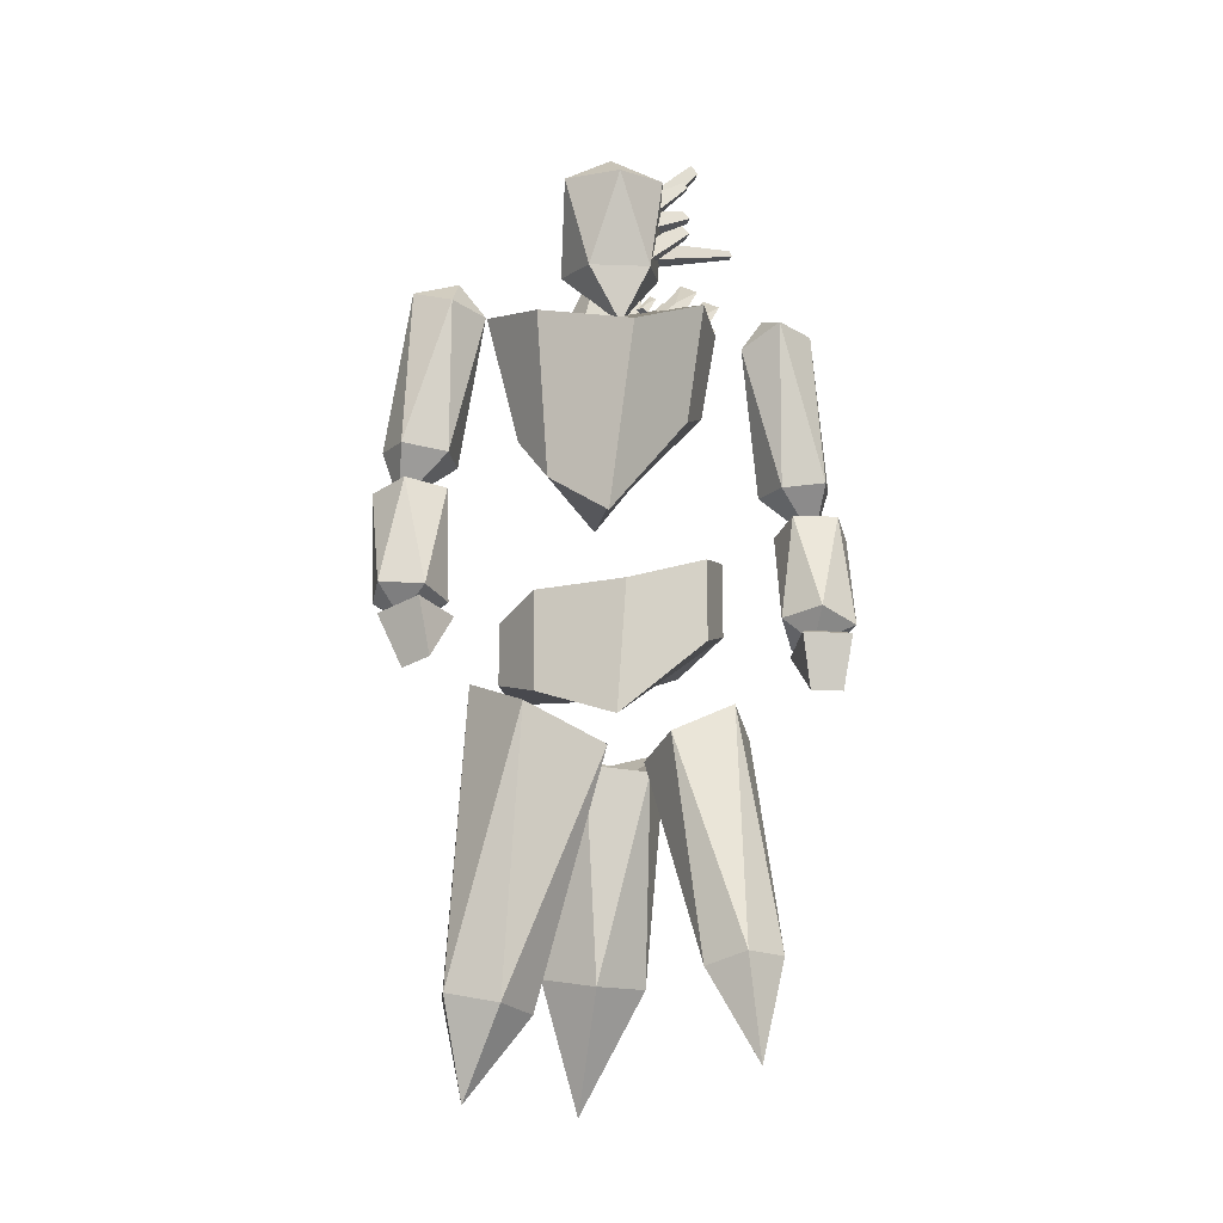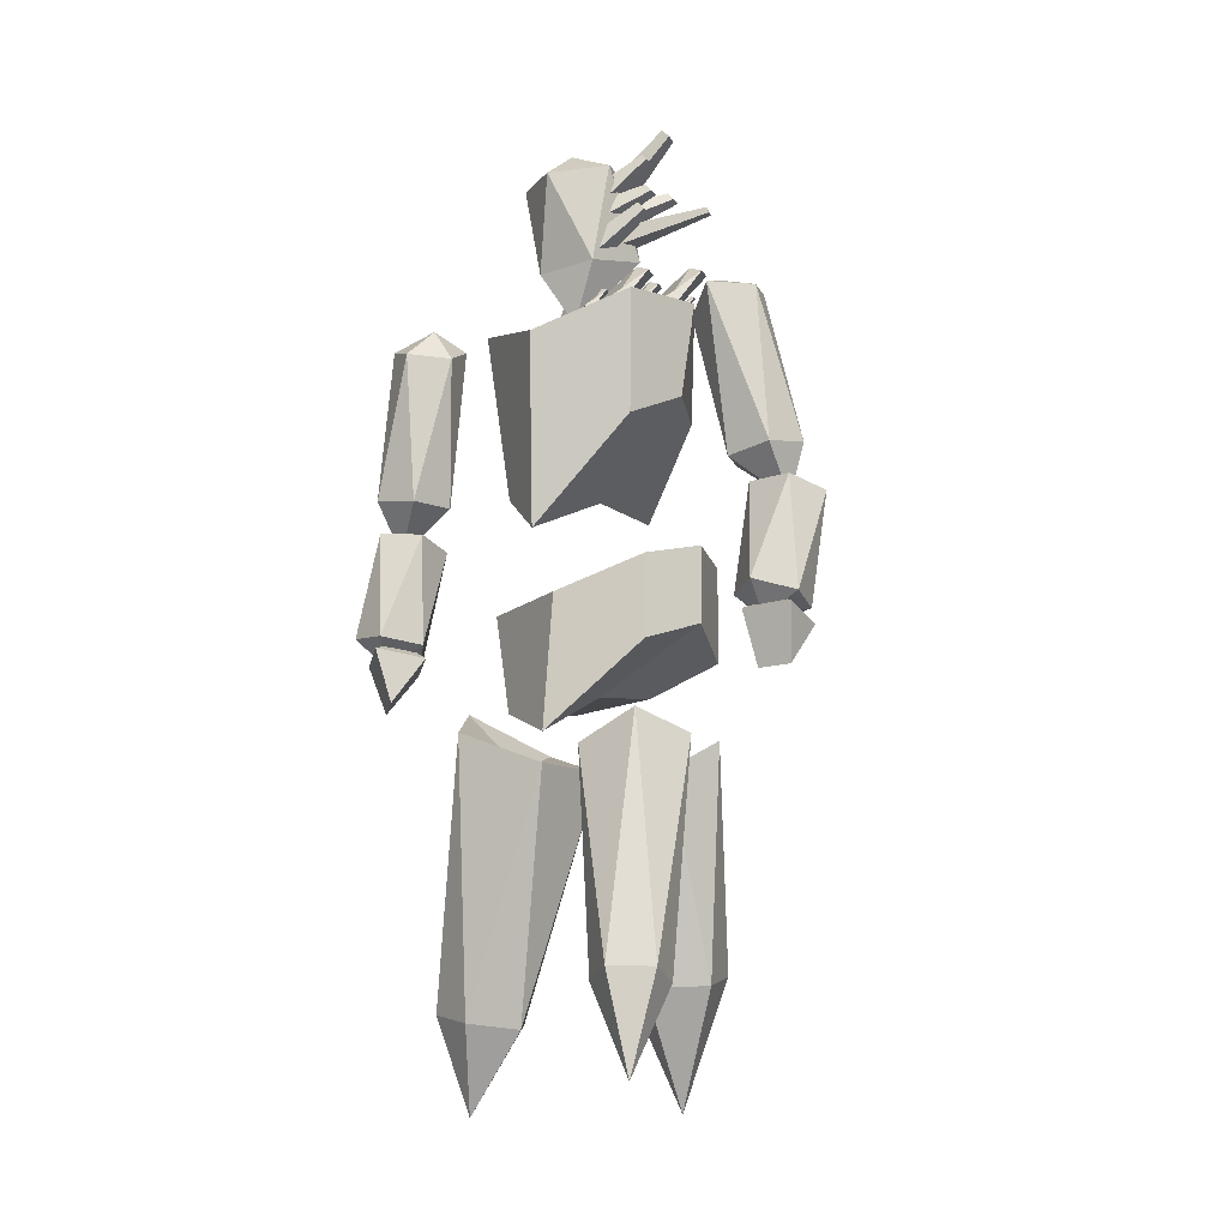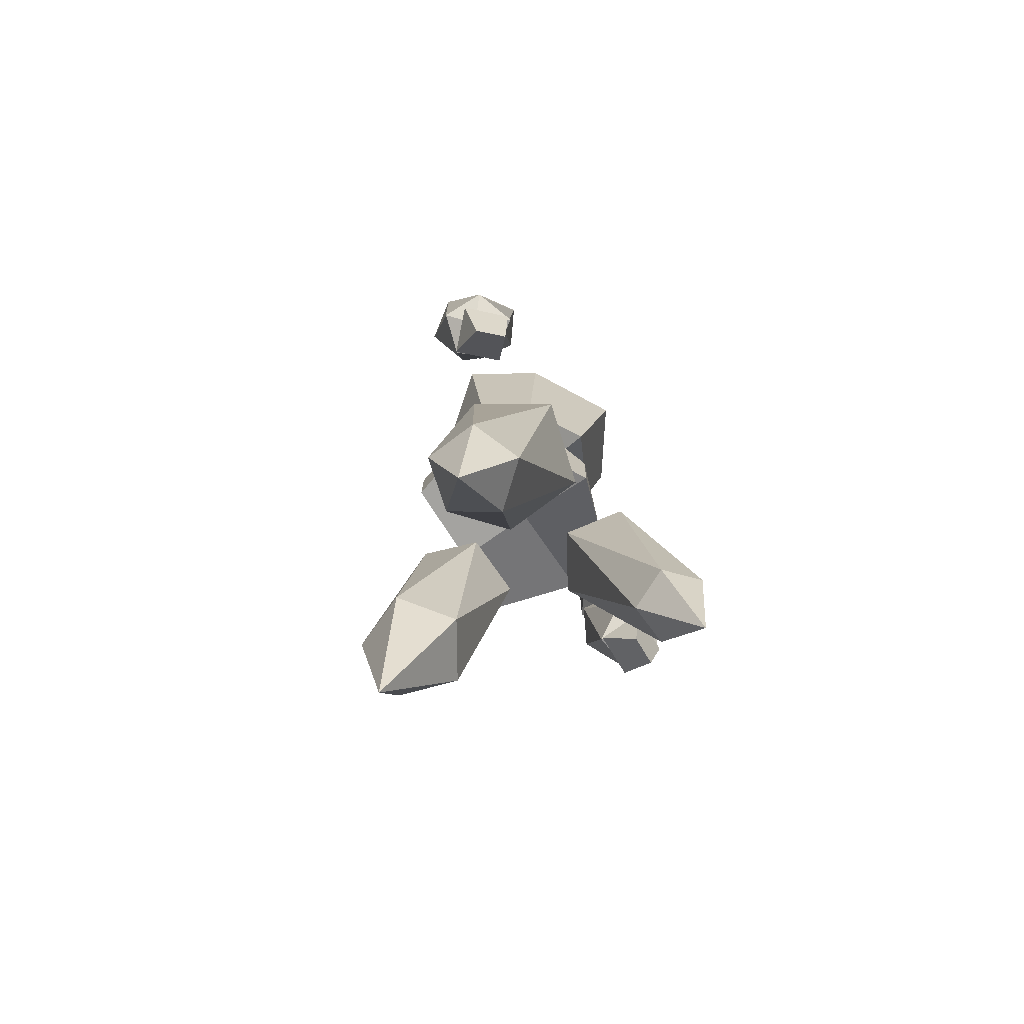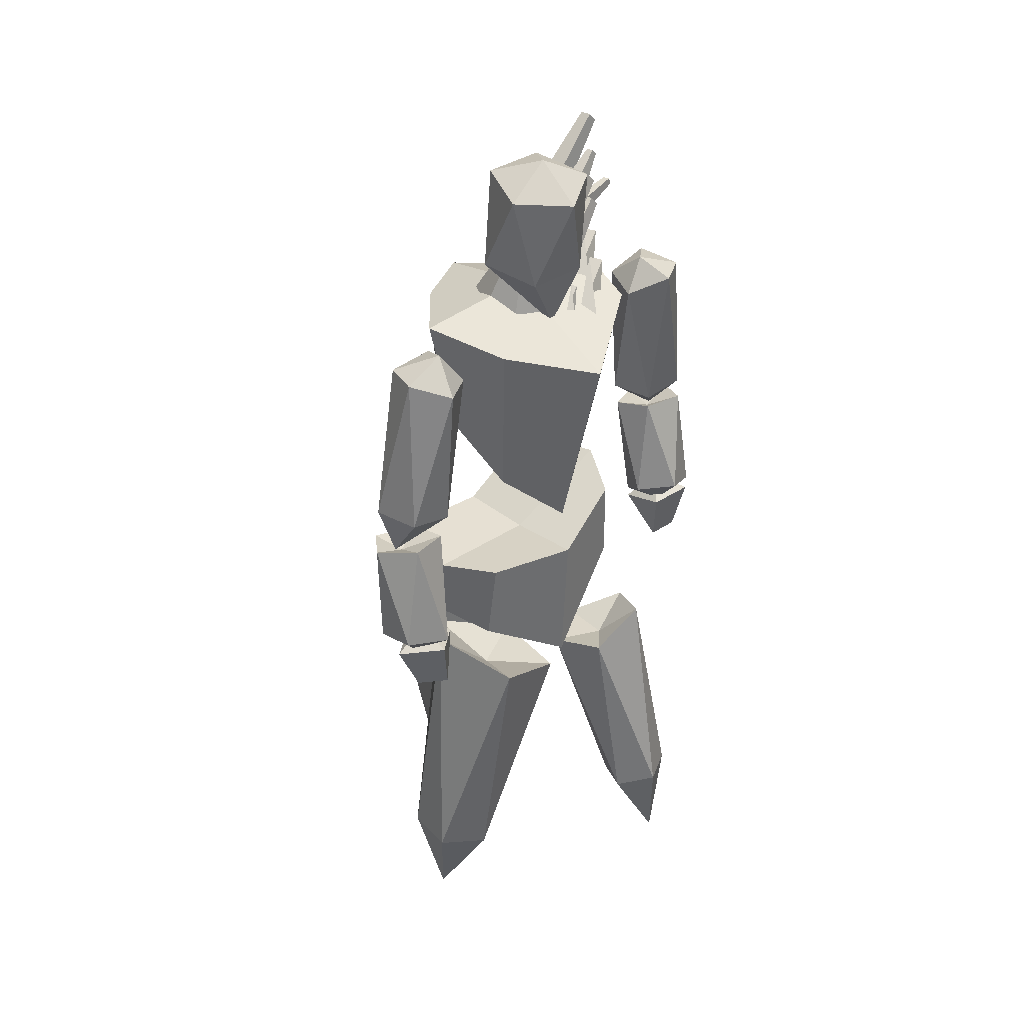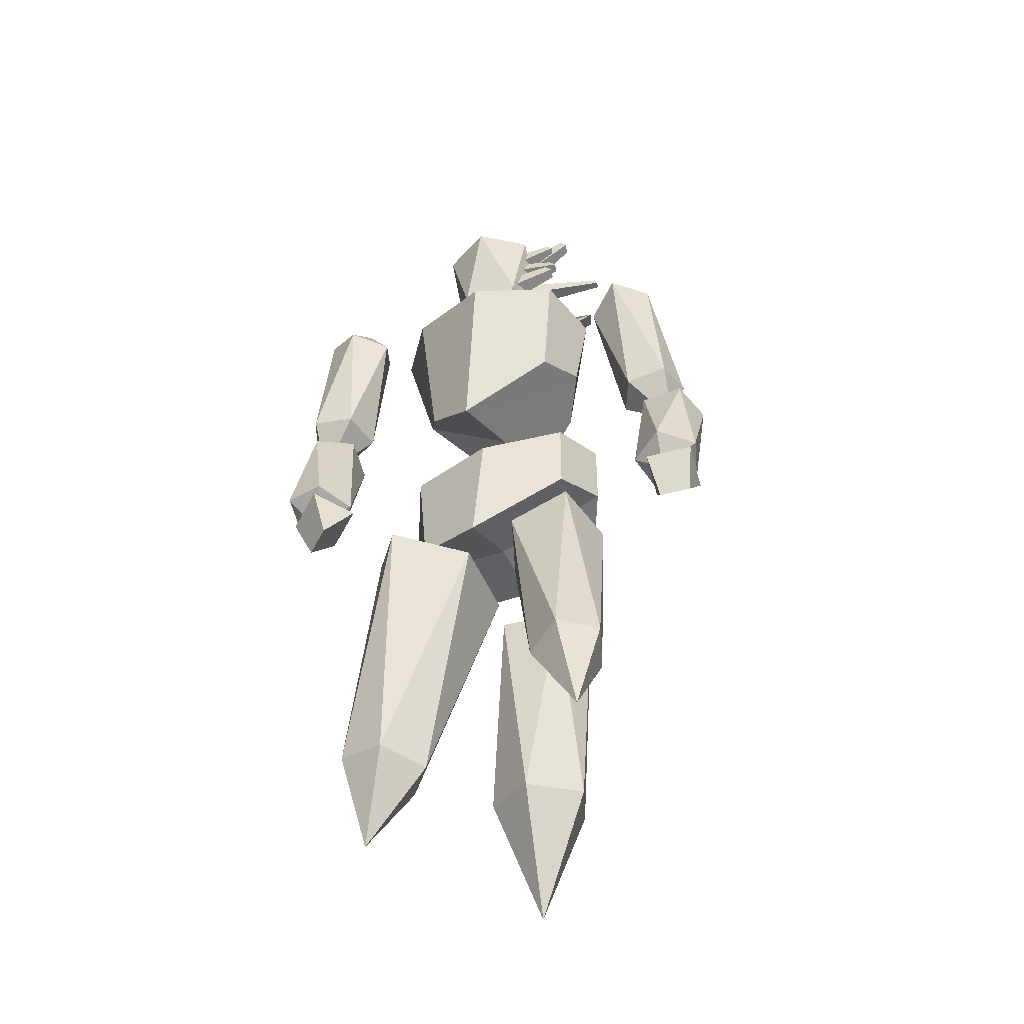
<metadata>
{"format":"obj","ext":"obj","renderer":"f3d","projection":"perspective","resolution":1024,"background":"white","views":[{"elev":-17.8,"azim":-97.7,"up":"+Y"},{"elev":-13.7,"azim":-55.8,"up":"+Y"},{"elev":-77.7,"azim":-145.5,"up":"+Y"},{"elev":33.5,"azim":-128.3,"up":"+Y"},{"elev":-47.9,"azim":-71.1,"up":"+Y"}]}
</metadata>
<code>
o Cone_Cone.002
v 1.316 43.78 0.5682
v 0.4148 48.71 -2.027
v -0.4462 43.67 -0.07476
v -1.16 43.57 -1.754
v -0.4509 43.55 -3.494
v 1.156 43.74 -4.293
v 2.921 44.04 -3.642
v 3.68 44.16 -1.952
v 3.031 44.07 -0.2043
g Cone_Cone.002_Cone_Cone.002_Palette
f 1 2 3
f 3 2 4
f 4 2 5
f 5 2 6
f 6 2 7
f 7 2 8
f 8 2 9
f 9 2 1
f 1 3 4 5 6 7 8 9
o Cube_Cube.002
v 5.512 24.68 -1.724
v 5.554 28.06 -2.068
v 5.745 31.07 2.274
v 5.706 26.07 2.268
v 1.44 27.14 3.923
v 1.499 31.1 3.929
v -1.49 30.27 2.593
v -1.513 26.03 2.59
v -3.293 21.68 -2.168
v -3.16 28.58 -1.685
v -1.892 28.15 -6.089
v -0.9631 23.3 -5.958
v 1.443 24.17 -7.463
v 1.486 27.43 -7.457
v 5.358 28.08 -6.409
v 5.315 24.26 -6.418
v 1.113 24.02 -1.885
v 1.174 28.14 -1.879
g Cube_Cube.002_Cube_Cube.002_Palette
f 10 11 12 13
f 14 15 16 17
f 18 19 20 21
f 22 23 24 25
f 26 18 21 22
f 27 11 24 23
f 15 12 11 27
f 14 17 18 26
f 17 16 19 18
f 25 24 11 10
f 13 14 26 10
f 16 15 27 19
f 19 27 23 20
f 10 26 22 25
f 21 20 23 22
f 13 12 15 14
o Cube.001_Cube.001
v 5.987 34.14 -2.093
v 7.056 43.47 -2.13
v 5.992 42.84 0.6072
v 4.587 38.66 1.51
v 1.387 39.01 2.935
v 1.38 43.8 3.756
v -2.461 43.74 2.458
v -1.449 37.62 1.707
v -3.683 31.84 -2.62
v -5.419 41.37 -1.575
v -2.845 42.73 -6.173
v -1.767 34.14 -5.451
v 0.9594 37.03 -6.693
v 0.8394 43.8 -8.416
v 5.753 42.84 -4.762
v 4.272 37.98 -5.558
v 1.173 34.14 -1.879
v 1.173 44.55 -1.879
g Cube.001_Cube.001_Cube.001_Cube.001_Palette
f 28 29 30 31
f 32 33 34 35
f 36 37 38 39
f 40 41 42 43
f 44 36 39 40
f 45 29 42 41
f 33 30 29 45
f 32 35 36 44
f 35 34 37 36
f 43 42 29 28
f 31 32 44 28
f 34 33 45 37
f 37 45 41 38
f 28 44 40 43
f 39 38 41 40
f 31 30 33 32
o Cube.002_Cube.001
v -0.7646 26.94 7.56
v -0.1026 24.11 8.023
v -0.005474 24.14 9.737
v -0.6174 26.99 10.16
v 1.907 26.37 10.03
v 1.759 26.31 7.429
v -0.1679 27.23 8.008
v 1.412 26.83 7.926
v -0.07579 27.26 9.635
v 1.504 26.87 9.554
g Cube.002_Cube.001_Cube.002_Cube.001_Palette
f 46 47 48 49
f 49 48 50
f 50 48 47 51
f 51 47 46
f 51 46 52 53
f 54 55 53 52
f 49 50 55 54
f 46 49 54 52
f 50 51 53 55
o Cube.003_Cube.001
v -2.761 26.35 -13.67
v -2.76 23.68 -12.42
v -3.901 23.98 -11.17
v -4.49 26.8 -11.78
v -2.646 26.37 -9.988
v -0.9171 25.91 -11.88
v -2.642 26.74 -12.99
v -1.488 26.47 -11.87
v -3.725 27.03 -11.8
v -2.57 26.76 -10.68
g Cube.003_Cube.001_Cube.003_Cube.001_Palette
f 56 57 58 59
f 59 58 60
f 60 58 57 61
f 61 57 56
f 61 56 62 63
f 64 65 63 62
f 59 60 65 64
f 56 59 64 62
f 60 61 63 65
o Cube.004_Cube.001
v -0.6666 47.29 -0.9169
v -0.03513 49.07 1.545
v -0.03138 48.64 1.954
v -0.6401 46.56 -0.2271
v -0.6254 48.7 2.047
v -1.632 46.66 -0.06917
v -0.6382 49.14 1.637
v -1.664 47.39 -0.76
g Cube.004_Cube.001_Cube.004_Cube.001_Palette
f 66 67 68 69
f 69 68 70 71
f 71 70 72 73
f 73 72 67 66
f 69 71 73 66
f 70 68 67 72
o Cube.005_Cube.001
v -0.4523 49.09 -1.353
v 0.3491 50.2 1.722
v 0.3769 49.8 2.103
v -0.3912 48.21 -0.5135
v -0.1675 49.85 2.19
v -1.589 48.31 -0.3231
v -0.1953 50.24 1.808
v -1.65 49.19 -1.163
g Cube.005_Cube.001_Cube.005_Cube.001_Palette
f 74 75 76 77
f 77 76 78 79
f 79 78 80 81
f 81 80 75 74
f 77 79 81 74
f 78 76 75 80
o Cube.006_Cube.001
v -0.5635 49.64 -1.377
v -0.0581 51.77 1.725
v -0.0389 51.49 1.989
v -0.5024 48.77 -0.5367
v -0.4152 51.52 2.049
v -1.7 48.86 -0.3464
v -0.4344 51.8 1.785
v -1.761 49.74 -1.186
g Cube.006_Cube.001_Cube.006_Cube.001_Palette
f 82 83 84 85
f 85 84 86 87
f 87 86 88 89
f 89 88 83 82
f 85 87 89 82
f 86 84 83 88
o Cube.007_Cube.001
v 0.5115 48.11 -1.517
v 1.645 48.82 4.487
v 1.643 48.49 4.615
v 0.5984 46.99 -1.057
v 1.304 48.52 4.704
v -0.5732 47.03 -0.7534
v 1.304 48.85 4.576
v -0.6184 48.15 -1.205
g Cube.007_Cube.001_Cube.007_Cube.001_Palette
f 90 91 92 93
f 93 92 94 95
f 95 94 96 97
f 97 96 91 90
f 93 95 97 90
f 94 92 91 96
o Cube.008_Cube.001
v 0.9199 49.34 -1.396
v 2.576 50.55 1.655
v 2.595 50.15 2.035
v 0.9704 48.46 -0.5588
v 2.053 50.2 2.122
v -0.2237 48.57 -0.3671
v 2.041 50.6 1.744
v -0.2526 49.45 -1.2
g Cube.008_Cube.001_Cube.008_Cube.001_Palette
f 98 99 100 101
f 101 100 102 103
f 103 102 104 105
f 105 104 99 98
f 101 103 105 98
f 102 100 99 104
o Cube.009_Cube.001
v 0.7567 49.91 -1.429
v 1.134 53.35 2.292
v 1.164 52.92 2.701
v 0.8149 49.03 -0.5902
v 0.5807 52.97 2.794
v -0.3717 49.13 -0.3976
v 0.5509 53.4 2.385
v -0.3952 50 -1.23
g Cube.009_Cube.001_Cube.009_Cube.001_Palette
f 106 107 108 109
f 109 108 110 111
f 111 110 112 113
f 113 112 107 106
f 109 111 113 106
f 110 108 107 112
o Cube.010_Cube.001
v -2.045 42.96 -0.3003
v -0.6585 45.61 1.576
v -0.08351 45.19 2.224
v -1.444 42.53 0.3773
v -0.8009 45.25 2.406
v -2.172 42.59 1.069
v -1.403 44.27 1.157
v -2.774 43.03 0.3914
g Cube.010_Cube.001_Cube.010_Cube.001_Palette
f 114 115 116 117
f 117 116 118 119
f 119 118 120 121
f 121 120 115 114
f 117 119 121 114
f 118 116 115 120
o Cube.011_Cube.001
v -1.749 43.57 -0.9149
v -1.214 44.64 -0.1676
v -0.9824 44.48 0.0918
v -1.504 43.4 -0.6428
v -1.269 44.5 0.1645
v -1.799 43.42 -0.367
v -1.504 44.1 -0.3342
v -2.042 43.59 -0.6387
g Cube.011_Cube.001_Cube.011_Cube.001_Palette
f 122 123 124 125
f 125 124 126 127
f 127 126 128 129
f 129 128 123 122
f 125 127 129 122
f 126 124 123 128
o Icosphere.003
v -5.234 5.029 4.133
v -4.728 9.521 1.617
v -2.579 9.14 2.457
v -6.119 10.08 3.415
v -2.64 9.459 4.773
v -4.828 10.04 5.366
v -3.867 20.78 0.3335
v -0.7774 19.96 -0.5026
v 1.045 19.91 2.252
v -0.7909 21.25 4.717
v -3.724 22.23 3.472
v -1.808 20.01 2.161
g Icosphere.003_Icosphere.003_Palette
f 130 131 132
f 131 130 133
f 130 132 134
f 130 134 135
f 130 135 133
f 131 133 136
f 132 131 137
f 134 132 138
f 135 134 139
f 133 135 140
f 131 136 137
f 132 137 138
f 134 138 139
f 135 139 140
f 133 140 136
f 137 136 141
f 138 137 141
f 139 138 141
f 140 139 141
f 136 140 141
o Icosphere.004
v 9.423 3.875 -2.424
v 7.352 10.54 -4.594
v 10.41 11.04 -3.45
v 5.38 9.946 -2.01
v 10.33 10.76 -0.1593
v 7.219 10.09 0.7304
v 3.869 20.86 -2.781
v 6.853 22.18 -3.619
v 8.742 22.06 -0.8993
v 6.605 22.32 1.752
v 3.787 20.58 0.5097
v 6.192 20.47 -1.098
g Icosphere.004_Icosphere.004_Palette
f 142 143 144
f 143 142 145
f 142 144 146
f 142 146 147
f 142 147 145
f 143 145 148
f 144 143 149
f 146 144 150
f 147 146 151
f 145 147 152
f 143 148 149
f 144 149 150
f 146 150 151
f 147 151 152
f 145 152 148
f 149 148 153
f 150 149 153
f 151 150 153
f 152 151 153
f 148 152 153
o Icosphere.005
v -0.3338 20.52 -5.654
v -2.767 20.28 -2.558
v 1.79 20.39 -2.365
v 3.375 21.82 -6.494
v -4.011 21.99 -6.74
v -0.241 23.72 -9.02
v 2.295 8.158 -7.228
v -0.0354 7.782 -5.699
v -2.219 8.046 -7.42
v -1.238 8.585 -10.01
v 1.551 8.654 -9.895
v 0.223 3.626 -8.953
g Icosphere.005_Icosphere.005_Palette
f 154 155 156
f 156 157 154
f 154 158 155
f 154 159 158
f 154 157 159
f 156 160 157
f 155 161 156
f 158 162 155
f 159 163 158
f 157 164 159
f 156 161 160
f 155 162 161
f 158 163 162
f 159 164 163
f 157 160 164
f 161 165 160
f 162 165 161
f 163 165 162
f 164 165 163
f 160 165 164
o Icosphere.003_Icosphere.001
v -1.401 42.96 -1.703
v -2.048 45.85 -3.432
v 0.9162 46.4 -4.546
v -1.947 46.01 -0.2231
v 2.849 46.9 -2.026
v 1.079 46.66 0.6457
v -3.477 50.63 -2.009
v -1.707 50.87 -4.681
v 1.319 51.52 -3.812
v 1.42 51.67 -0.603
v -1.545 51.12 0.5114
v -1.059 52.46 -2.173
g Icosphere.003_Icosphere.001_Icosphere.003_Icosphere.001_Palette
f 166 167 168
f 167 166 169
f 166 168 170
f 166 170 171
f 166 171 169
f 167 169 172
f 168 167 173
f 170 168 174
f 171 170 175
f 169 171 176
f 167 172 173
f 168 173 174
f 170 174 175
f 171 175 176
f 169 176 172
f 173 172 177
f 174 173 177
f 175 174 177
f 176 175 177
f 172 176 177
o Icosphere.005_Icosphere.001
v 1.736 32.7 8.837
v 3.11 35.32 7.774
v 1.763 35.46 9.689
v 1.722 34.85 5.946
v -0.4563 35.07 9.043
v -0.4817 34.69 6.73
v 1.741 42.66 5.396
v 1.708 43.51 7.629
v -0.472 43.17 8.442
v -1.937 43.29 6.52
v -0.4782 42.26 4.755
v -0.0451 44.09 5.962
g Icosphere.005_Icosphere.001_Icosphere.005_Icosphere.001_Palette
f 178 179 180
f 179 178 181
f 178 180 182
f 178 182 183
f 178 183 181
f 179 181 184
f 180 179 185
f 182 180 186
f 183 182 187
f 181 183 188
f 179 184 185
f 180 185 186
f 182 186 187
f 183 187 188
f 181 188 184
f 185 184 189
f 186 185 189
f 187 186 189
f 188 187 189
f 184 188 189
o Icosphere.006_Icosphere.001
v 1.491 32.68 8.49
v 0.1121 33.47 9.763
v 2.16 32.96 10.66
v 0.3111 33.48 7.434
v 3.624 32.65 8.888
v 2.482 32.97 6.893
v -1.436 28.16 8.441
v -0.3708 27.52 10.43
v 1.831 27.14 9.89
v 1.928 26.72 7.55
v 0.02849 27.85 6.667
v 0.00468 26.63 8.28
g Icosphere.006_Icosphere.001_Icosphere.006_Icosphere.001_Palette
f 190 191 192
f 191 190 193
f 190 192 194
f 190 194 195
f 190 195 193
f 191 193 196
f 192 191 197
f 194 192 198
f 195 194 199
f 193 195 200
f 191 196 197
f 192 197 198
f 194 198 199
f 195 199 200
f 193 200 196
f 197 196 201
f 198 197 201
f 199 198 201
f 200 199 201
f 196 200 201
o Icosphere.007_Icosphere.001
v -1.453 32.44 -12.74
v -3.436 34.94 -12.8
v -1.255 35.16 -13.63
v -3.299 34.62 -10.48
v 0.2305 34.96 -11.83
v -1.033 34.63 -9.882
v -4.076 42.42 -10.53
v -2.832 43.22 -12.41
v -0.5576 43.04 -11.83
v -0.4466 43.32 -9.428
v -2.59 42.23 -8.722
v -2.351 44.08 -10.09
g Icosphere.007_Icosphere.001_Icosphere.007_Icosphere.001_Palette
f 202 203 204
f 203 202 205
f 202 204 206
f 202 206 207
f 202 207 205
f 203 205 208
f 204 203 209
f 206 204 210
f 207 206 211
f 205 207 212
f 203 208 209
f 204 209 210
f 206 210 211
f 207 211 212
f 205 212 208
f 209 208 213
f 210 209 213
f 211 210 213
f 212 211 213
f 208 212 213
o Icosphere.008_Icosphere.001
v -1.541 32.32 -12.38
v -3.375 33.18 -12.59
v -2.589 32.98 -10.45
v -1.59 32.86 -14.07
v -0.3166 32.53 -10.6
v 0.3007 32.45 -12.83
v -3.797 27.63 -13.73
v -4.48 27.38 -11.5
v -2.563 27.11 -10.26
v -0.8633 26.35 -11.75
v -1.525 27.18 -13.88
v -2.742 26.21 -12.58
g Icosphere.008_Icosphere.001_Icosphere.008_Icosphere.001_Palette
f 214 215 216
f 215 214 217
f 214 216 218
f 214 218 219
f 214 219 217
f 215 217 220
f 216 215 221
f 218 216 222
f 219 218 223
f 217 219 224
f 215 220 221
f 216 221 222
f 218 222 223
f 219 223 224
f 217 224 220
f 221 220 225
f 222 221 225
f 223 222 225
f 224 223 225
f 220 224 225
o Cube.012_Cube.001
v 0.9774 43.33 0.4355
v 2.665 45.59 1.865
v 3.134 45.25 2.393
v 1.747 42.77 1.302
v 2.549 45.31 2.542
v 0.8155 42.86 2.186
v 2.059 44.5 1.523
v 0.04641 43.42 1.32
g Cube.012_Cube.001_Cube.012_Cube.001_Palette
f 226 227 228 229
f 229 228 230 231
f 231 230 232 233
f 233 232 227 226
f 229 231 233 226
f 230 228 227 232
o Cube.013_Cube.001
v 0.442 43.37 1.32
v 1.829 46.01 3.196
v 2.404 45.59 3.844
v 1.044 42.93 1.997
v 1.686 45.66 4.026
v 0.3153 43 2.689
v 1.085 44.68 2.777
v -0.2864 43.44 2.012
g Cube.013_Cube.001_Cube.013_Cube.001_Palette
f 234 235 236 237
f 237 236 238 239
f 239 238 240 241
f 241 240 235 234
f 237 239 241 234
f 238 236 235 240
o Cube.014_Cube.001
v 0.4759 43.69 -0.4359
v 1.501 45.66 0.9596
v 1.932 45.35 1.442
v 0.9304 43.37 0.0702
v 1.399 45.39 1.577
v 0.399 43.43 0.5875
v 0.9507 44.67 0.648
v -0.06178 43.74 0.07988
g Cube.014_Cube.001_Cube.014_Cube.001_Palette
f 242 243 244 245
f 245 244 246 247
f 247 246 248 249
f 249 248 243 242
f 245 247 249 242
f 246 244 243 248
o Cube.015_Cube.001
v 1.001 43.49 2.981
v 1.396 44.24 3.515
v 1.56 44.12 3.7
v 1.172 43.37 3.174
v 1.356 44.14 3.752
v 0.9649 43.39 3.371
v 1.184 43.86 3.396
v 0.7934 43.51 3.178
g Cube.015_Cube.001_Cube.015_Cube.001_Palette
f 250 251 252 253
f 253 252 254 255
f 255 254 256 257
f 257 256 251 250
f 253 255 257 250
f 254 252 251 256

</code>
